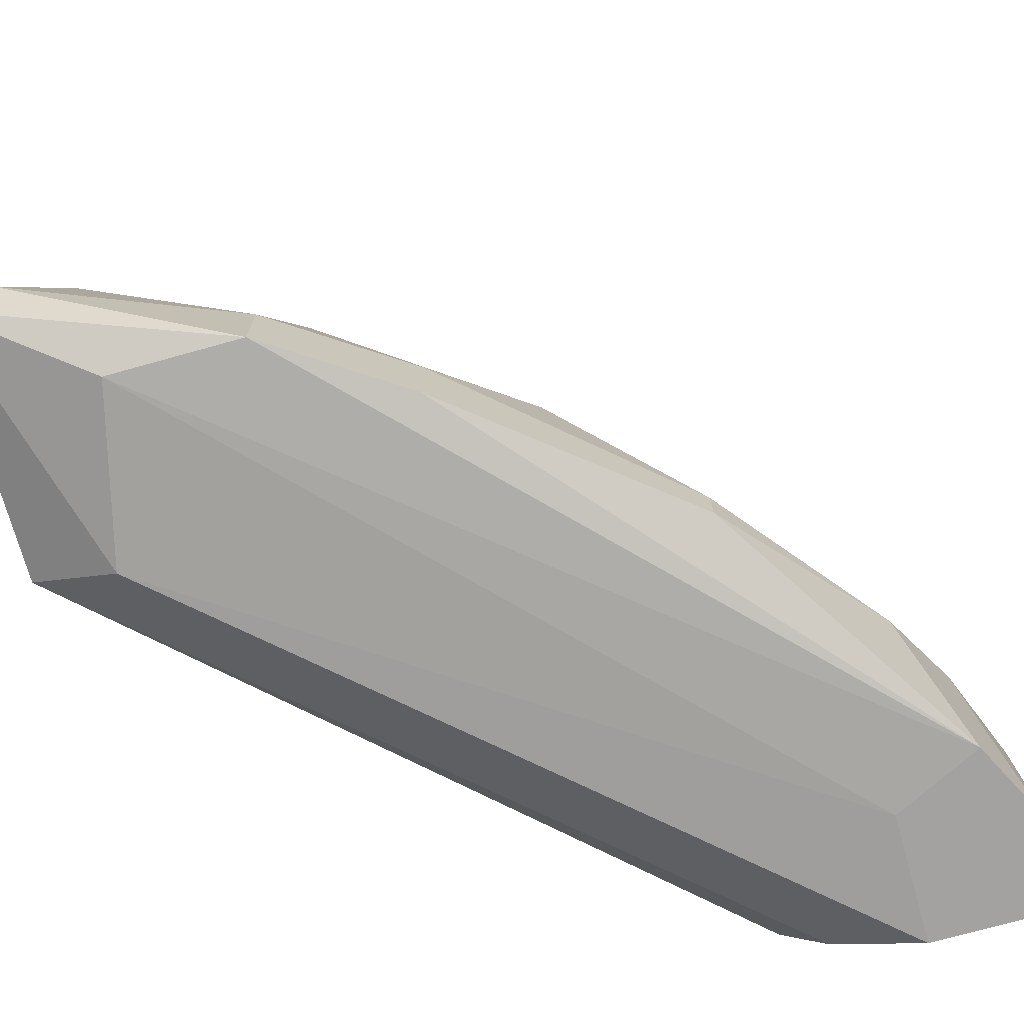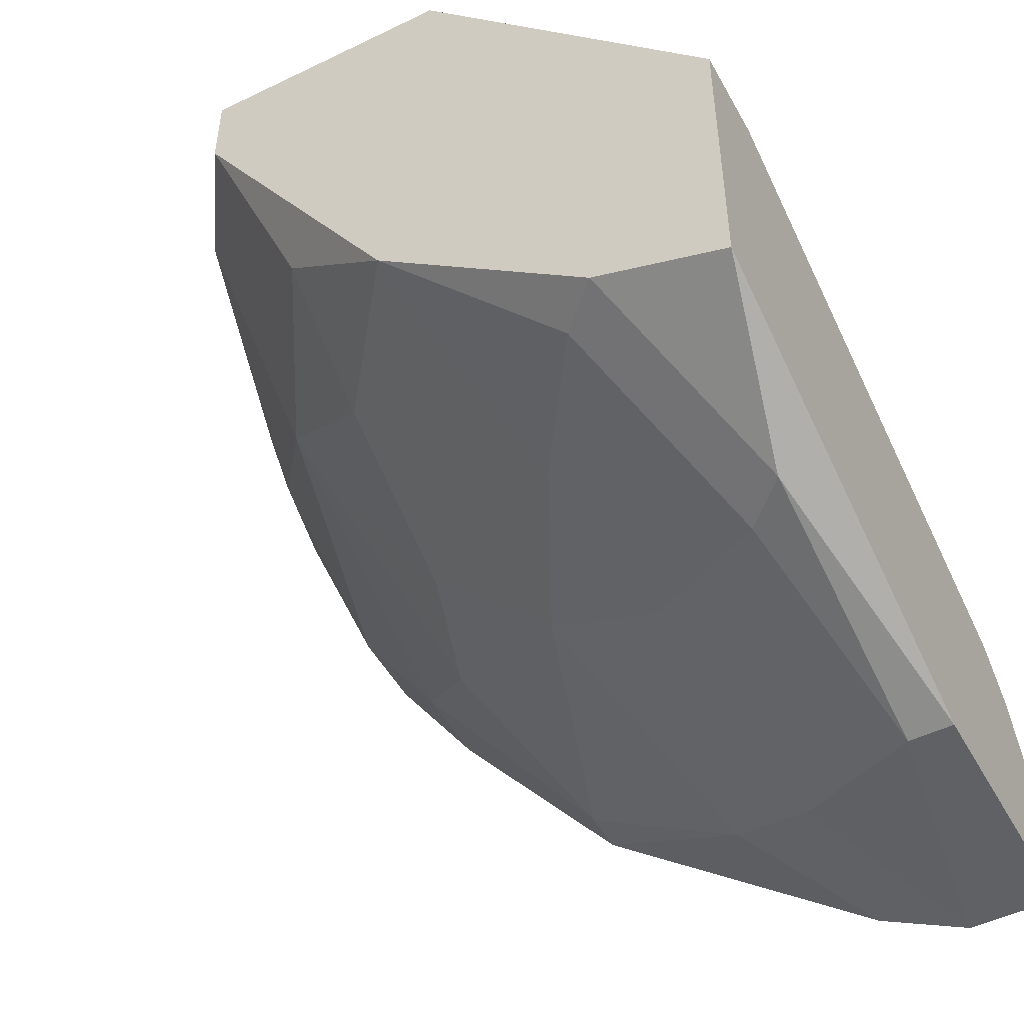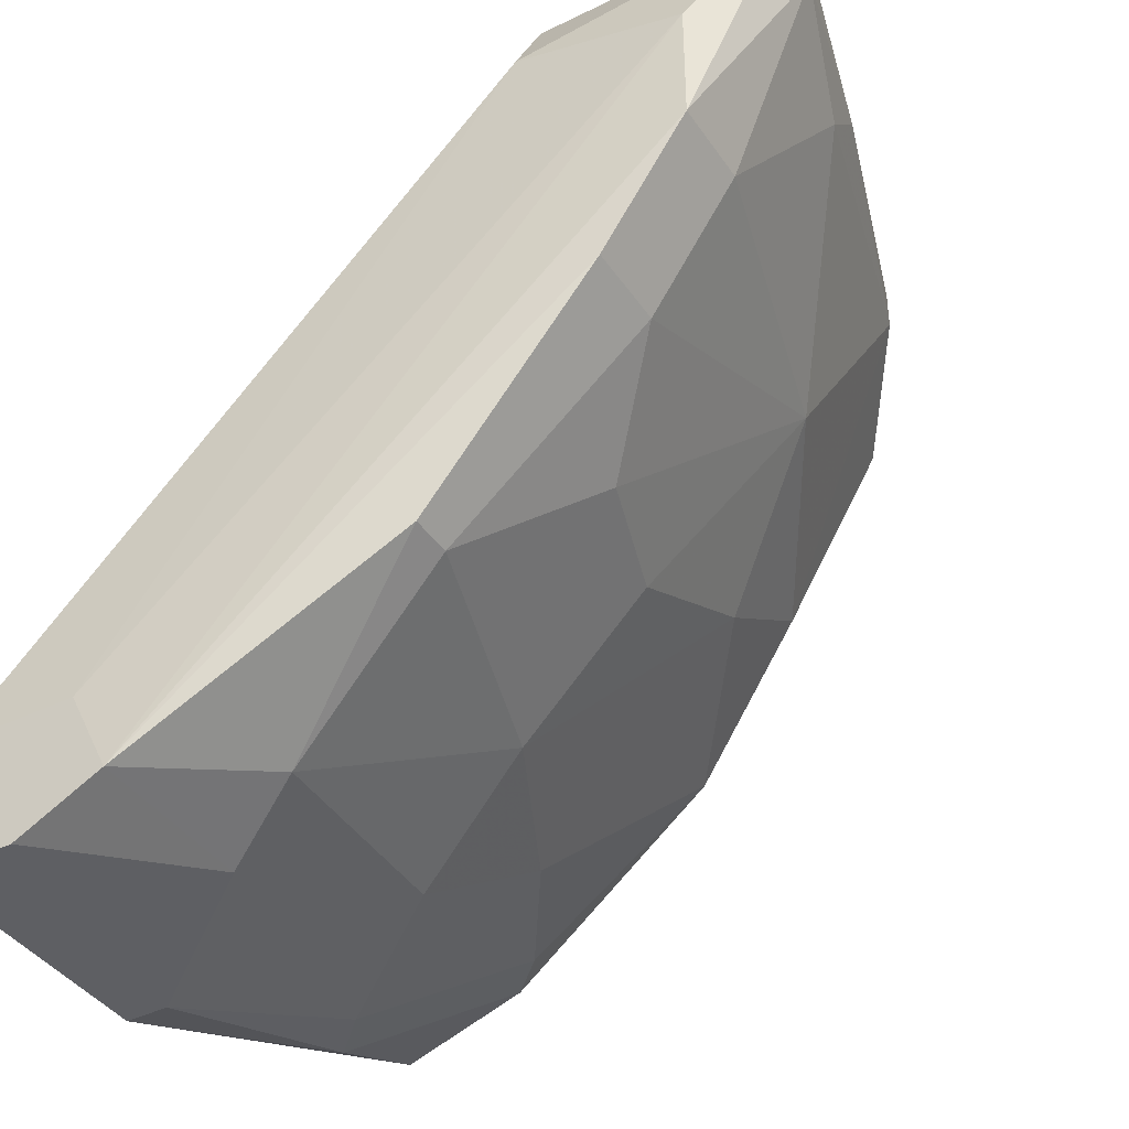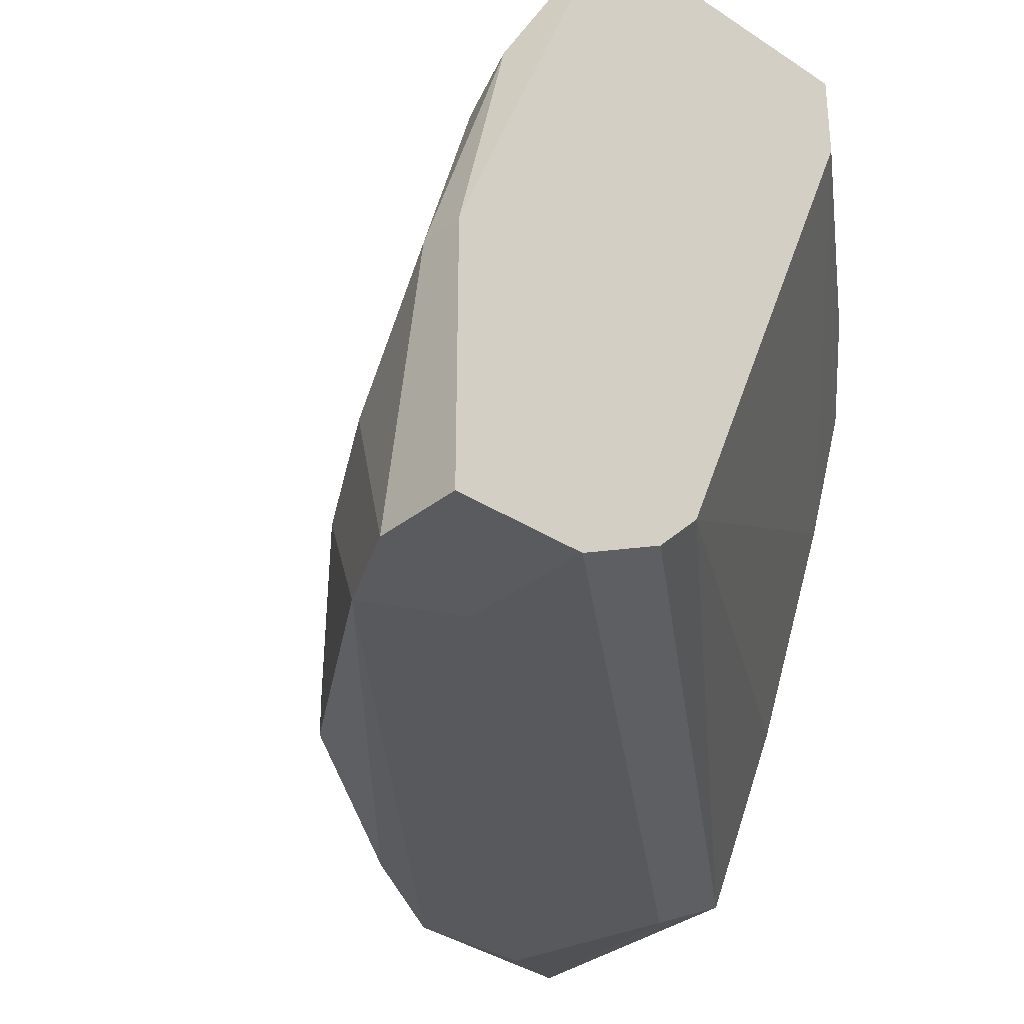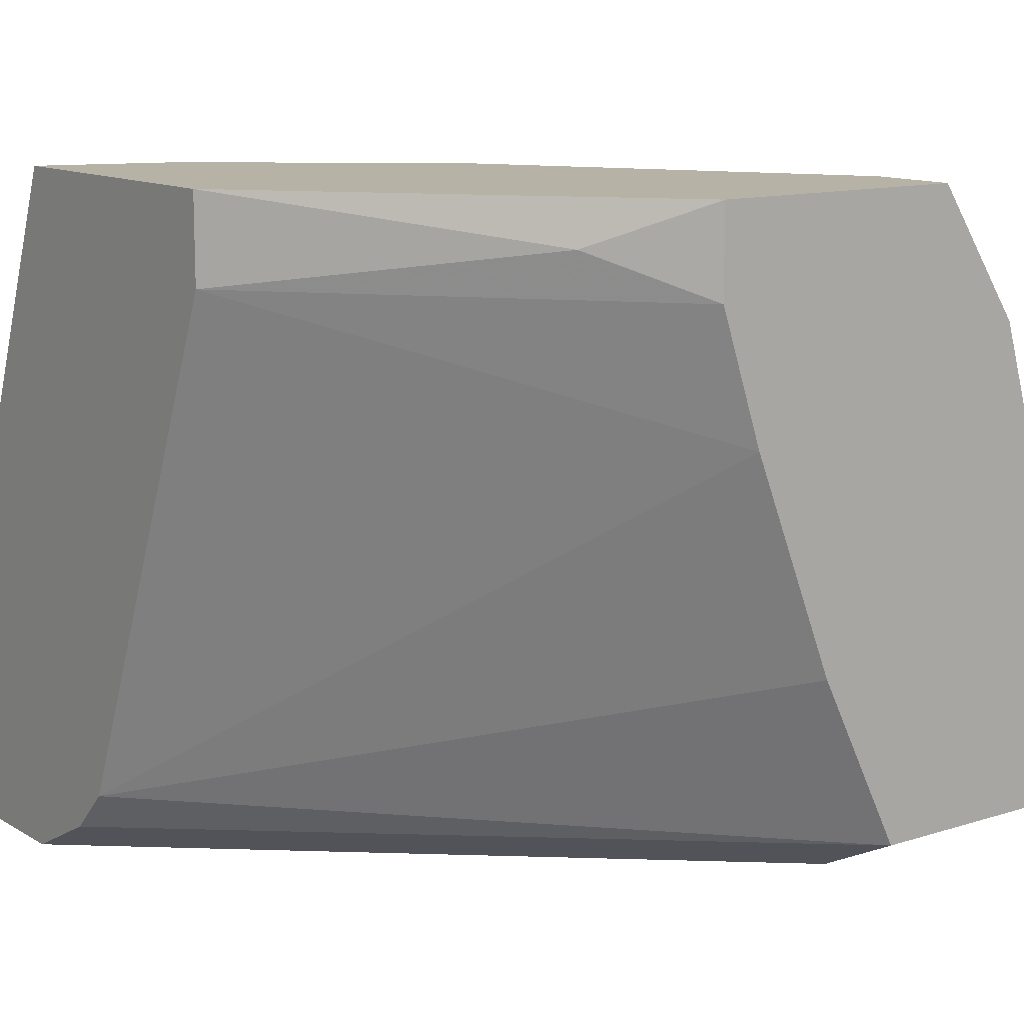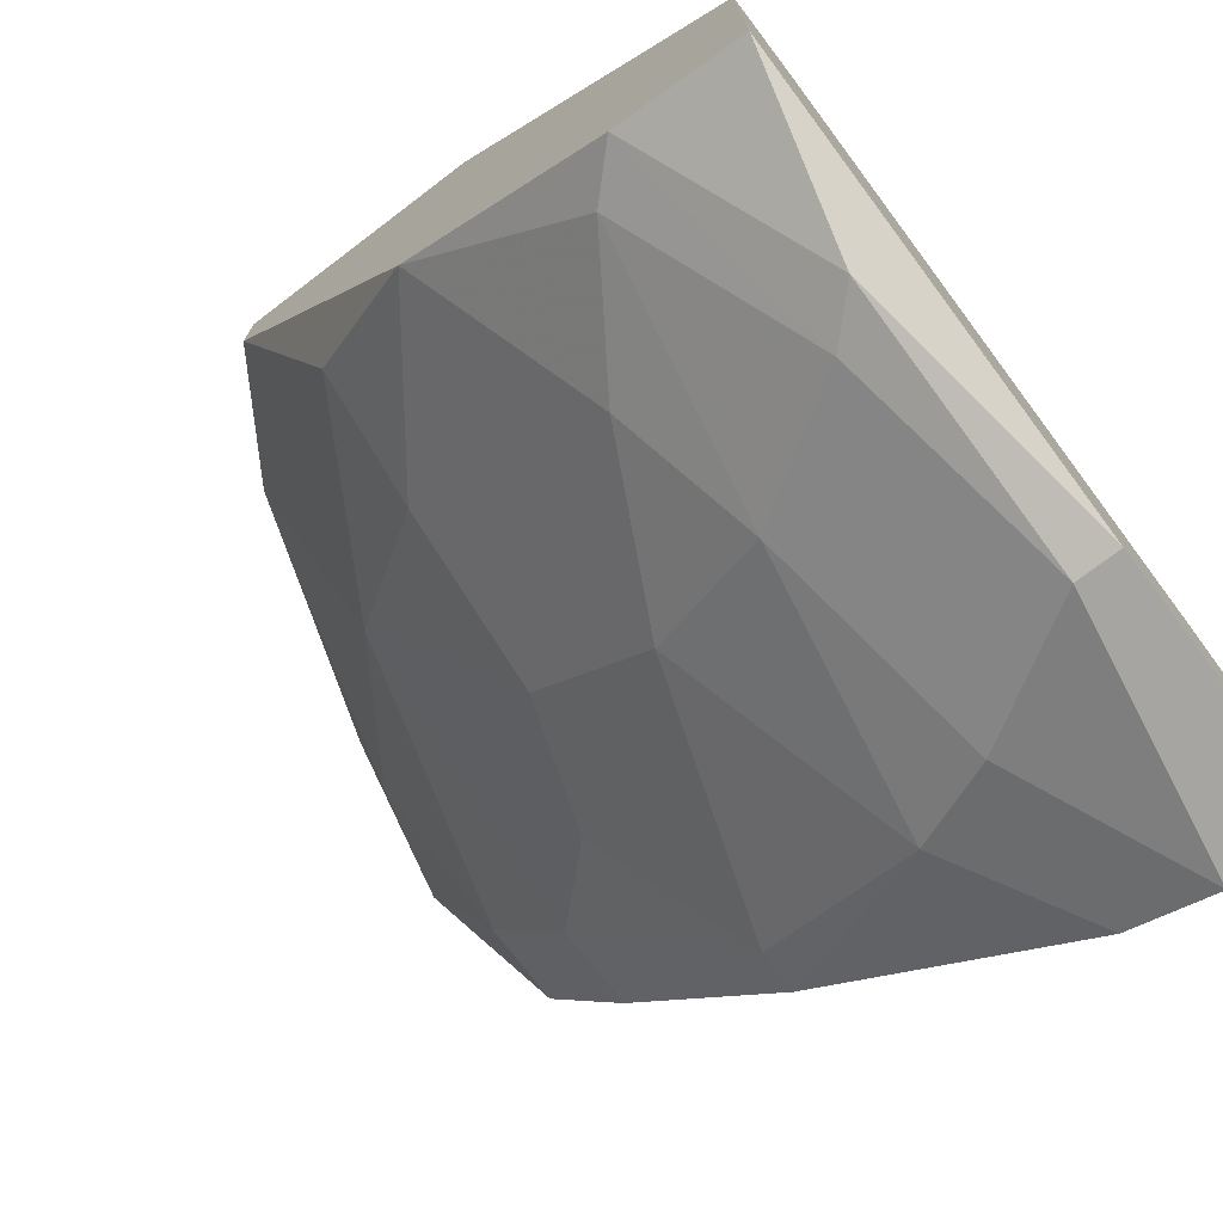
<metadata>
{"format":"obj","ext":"obj","renderer":"f3d","projection":"perspective","resolution":1024,"background":"white","views":[{"elev":-72.7,"azim":105.6,"up":"+Y"},{"elev":-49.6,"azim":-151.9,"up":"+Z"},{"elev":-40.5,"azim":31.0,"up":"+Z"},{"elev":-32.9,"azim":-132.3,"up":"+Y"},{"elev":12.3,"azim":-36.6,"up":"+Y"},{"elev":-73.8,"azim":-142.8,"up":"+Z"}]}
</metadata>
<code>
v 0.03155 -0.001593 -0.01059
v 0.03155 -0.001593 -0.00943
v 0.01885 -0.0166 -0.03021
v 0.01885 0.000715 -0.02559
v 0.01885 -0.01198 -0.03021
v 0.01654 -0.0166 -0.03136
v 0.01654 -0.003902 -0.02905
v 0.02693 0.000715 -0.01751
v 0.02693 -0.007363 -0.02213
v 0.02693 -0.002747 -0.01982
v 0.01539 -0.00967 -0.03136
v 0.01539 -0.002747 -0.02905
v 0.03501 -0.01314 -0.01059
v 0.03501 -0.01314 -0.00943
v 0.03501 -0.01429 -0.00943
v 0.02577 -0.01544 -0.02559
v 0.02577 -0.00967 -0.00943
v 0.02577 -0.01429 -0.02559
v 0.02924 0.001873 -0.01174
v 0.02924 0.001873 -0.00943
v 0.02 0.000715 -0.01174
v 0.02 -0.006211 -0.0279
v 0.02808 -0.01083 -0.02213
v 0.02808 -0.01544 -0.01174
v 0.02808 -0.01429 -0.00943
v 0.02347 0.001873 -0.02097
v 0.02347 -0.003902 -0.00943
v 0.02347 -0.007363 -0.02559
v 0.01423 -0.0166 -0.03136
v 0.01423 -0.0166 -0.0279
v 0.01423 -0.00044 -0.01867
v 0.01423 -0.01544 -0.02559
v 0.01423 0.001873 -0.02675
v 0.01423 0.001873 -0.01867
v 0.01423 -0.00967 -0.03136
v 0.01423 -0.01429 -0.02444
v 0.02231 -0.00044 -0.00943
v 0.02231 0.001873 -0.00943
v 0.0327 -0.01314 -0.01636
v 0.0327 -0.01544 -0.01636
v 0.0327 -0.01544 -0.0129
v 0.03039 -0.005056 -0.01636
v 0.03039 -0.01314 -0.01982
v 0.03039 -0.01544 -0.01982
v 0.01769 -0.0166 -0.0279
v 0.01769 0.001873 -0.02559
v 0.03385 -0.008517 -0.01059
v 0.03385 -0.00967 -0.01174
v 0.02116 -0.01314 -0.02905
v 0.02116 -0.002747 -0.02559
f 13 48 47
f 15 14 38
f 46 38 19
f 15 38 25
f 30 31 35
f 31 30 36
f 38 46 33
f 35 31 33
f 46 19 26
f 25 38 27
f 31 36 27
f 38 14 2
f 15 25 24
f 25 30 24
f 38 33 34
f 33 31 34
f 42 48 39
f 30 35 29
f 6 30 29
f 35 6 29
f 19 38 20
f 38 2 20
f 2 19 20
f 30 6 3
f 6 5 3
f 26 19 8
f 42 10 8
f 10 26 8
f 40 15 41
f 15 24 41
f 3 40 41
f 26 10 50
f 10 28 50
f 36 25 17
f 25 27 17
f 27 36 17
f 19 2 1
f 48 42 1
f 8 19 1
f 42 8 1
f 16 3 49
f 3 5 49
f 5 7 22
f 50 28 22
f 28 49 22
f 49 5 22
f 38 34 21
f 34 31 21
f 6 35 11
f 5 6 11
f 7 5 11
f 23 42 43
f 39 40 43
f 42 39 43
f 28 23 18
f 16 49 18
f 49 28 18
f 43 16 18
f 23 43 18
f 14 15 13
f 15 40 13
f 40 39 13
f 39 48 13
f 33 46 12
f 35 33 12
f 46 7 12
f 11 35 12
f 7 11 12
f 30 25 32
f 36 30 32
f 25 36 32
f 24 30 45
f 30 3 45
f 41 24 45
f 3 41 45
f 46 26 4
f 7 46 4
f 26 50 4
f 22 7 4
f 50 22 4
f 42 23 9
f 23 28 9
f 10 42 9
f 28 10 9
f 27 38 37
f 31 27 37
f 38 21 37
f 21 31 37
f 3 16 44
f 40 3 44
f 16 43 44
f 43 40 44
f 2 14 47
f 1 2 47
f 48 1 47
f 14 13 47

</code>
